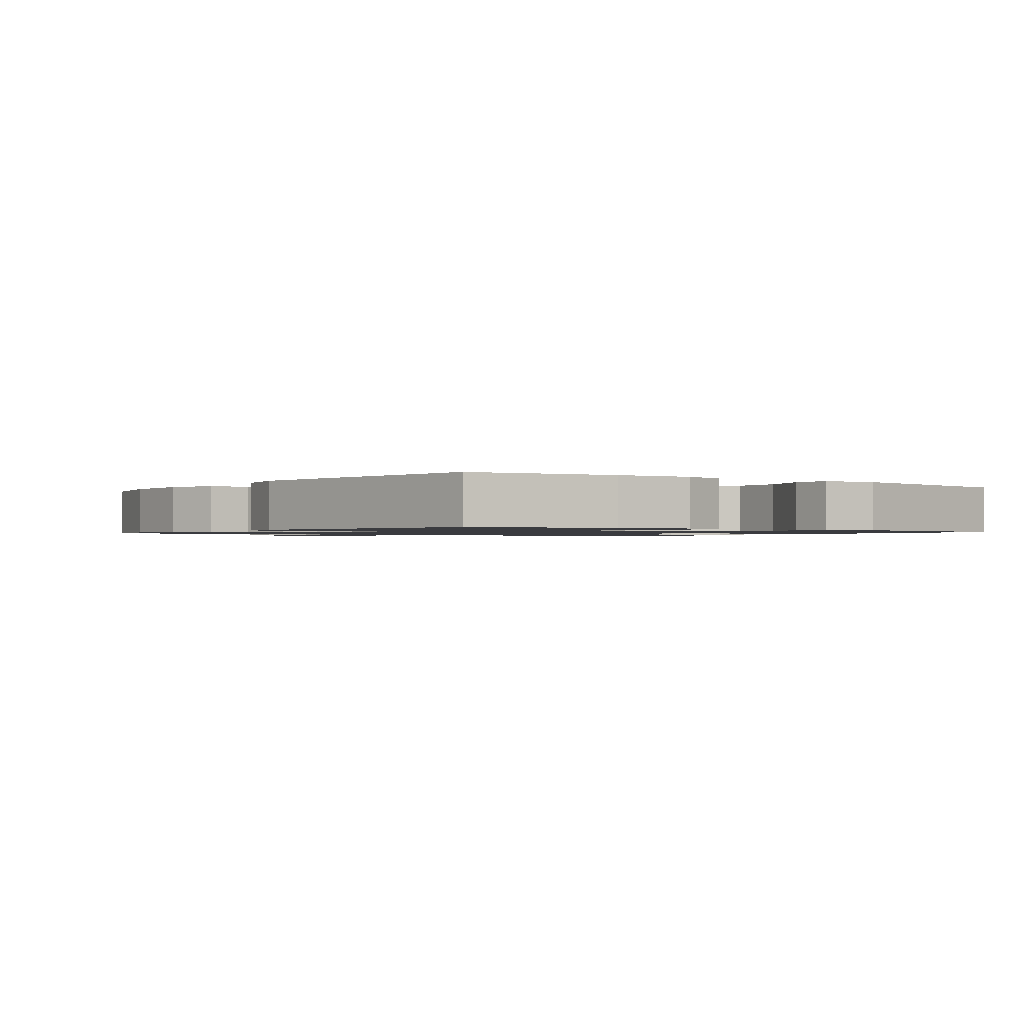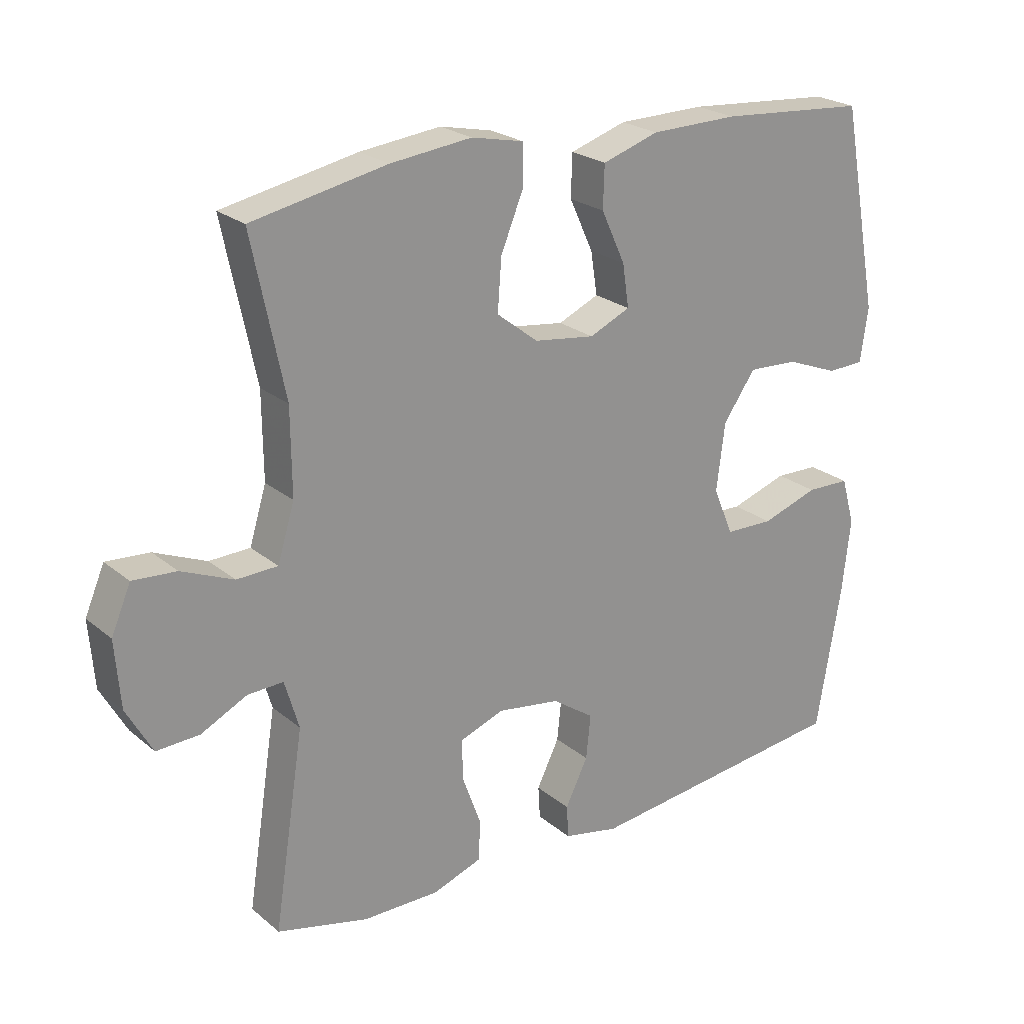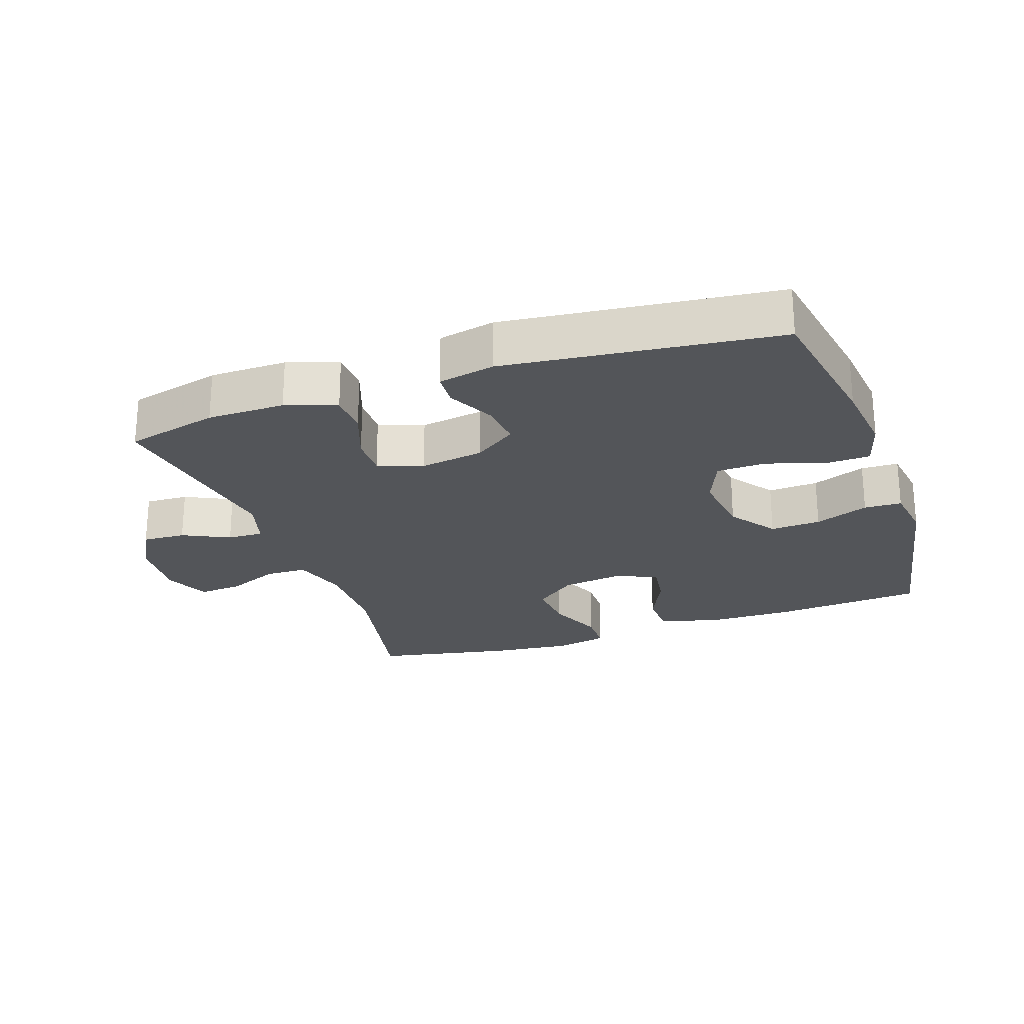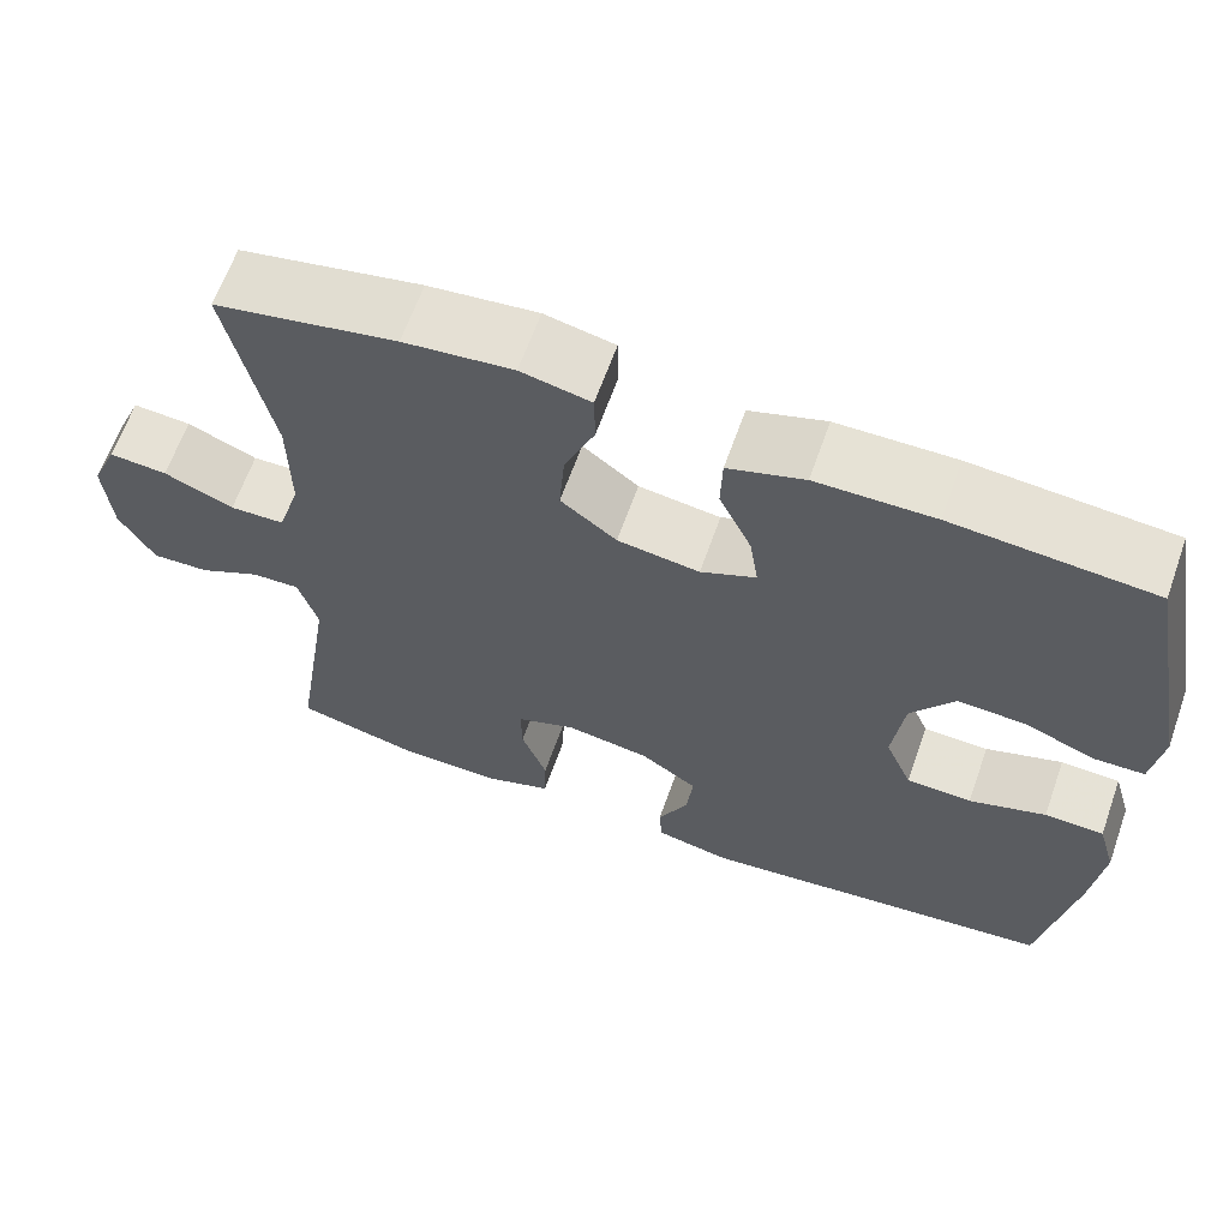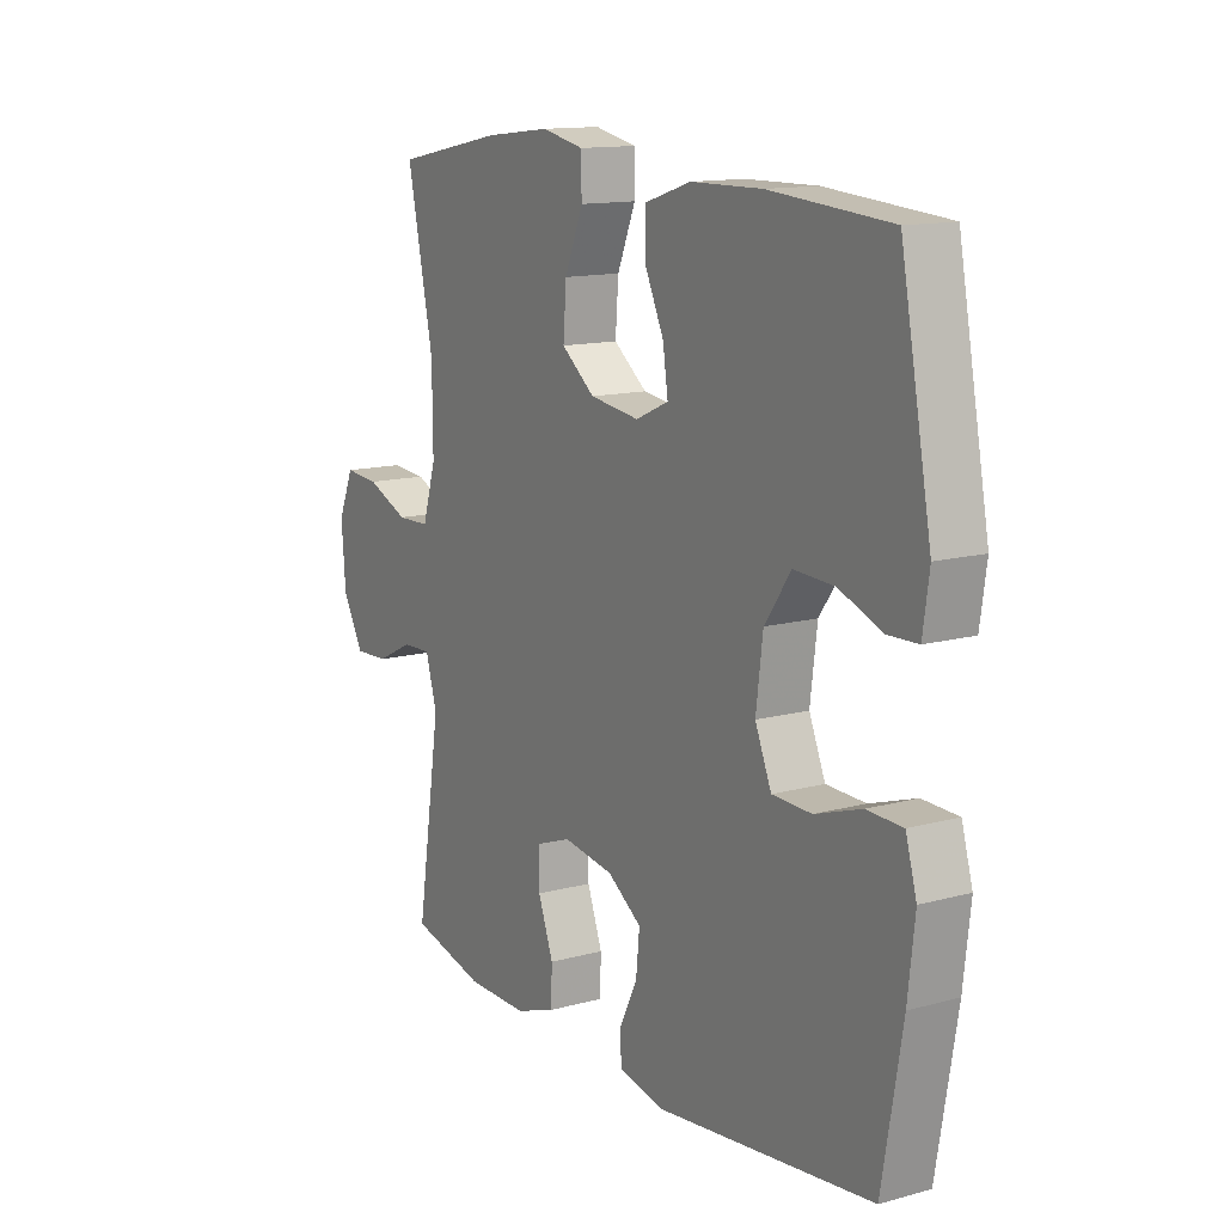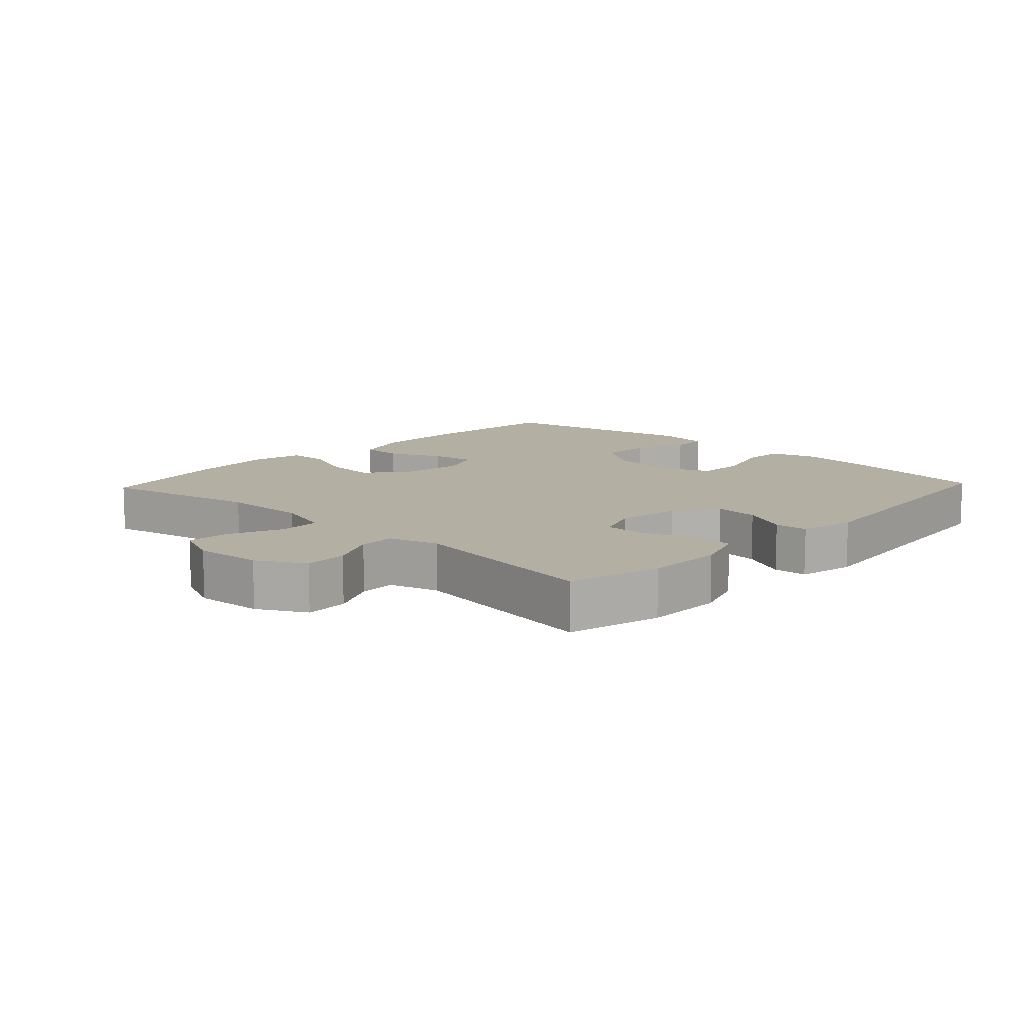
<metadata>
{"format":"obj","ext":"obj","renderer":"f3d","projection":"perspective","resolution":1024,"background":"white","views":[{"elev":-1.2,"azim":-126.4,"up":"+Y"},{"elev":23.4,"azim":143.6,"up":"+Z"},{"elev":-24.0,"azim":-160.8,"up":"+Y"},{"elev":63.9,"azim":-160.5,"up":"+Z"},{"elev":13.3,"azim":-121.6,"up":"+Z"},{"elev":11.2,"azim":133.3,"up":"+Y"}]}
</metadata>
<code>
v 0.5 0.07 0.5
v 0.45 0.07 0.259
v 0.449 0.07 0.128
v 0.475 0.07 0.043
v 0.538 0.07 0.041
v 0.618 0.07 0.075
v 0.685 0.07 0.08
v 0.715 0.07 0.01
v 0.707 0.07 -0.092
v 0.667 0.07 -0.164
v 0.601 0.07 -0.161
v 0.53 0.07 -0.126
v 0.475 0.07 -0.124
v 0.453 0.07 -0.199
v 0.5 0.07 -0.5
v 0.358 0.07 -0.535
v 0.24 0.07 -0.536
v 0.163 0.07 -0.509
v 0.161 0.07 -0.446
v 0.19 0.07 -0.367
v 0.191 0.07 -0.304
v 0.123 0.07 -0.279
v 0.026 0.07 -0.294
v -0.039 0.07 -0.339
v -0.032 0.07 -0.407
v 0.003 0.07 -0.478
v 0 0.07 -0.529
v -0.086 0.07 -0.547
v -0.5 0.07 -0.5
v -0.538 0.07 -0.276
v -0.551 0.07 -0.161
v -0.53 0.07 -0.088
v -0.462 0.07 -0.086
v -0.374 0.07 -0.115
v -0.299 0.07 -0.113
v -0.268 0.07 -0.039
v -0.281 0.07 0.065
v -0.331 0.07 0.136
v -0.408 0.07 0.132
v -0.49 0.07 0.1
v -0.547 0.07 0.102
v -0.559 0.07 0.186
v -0.5 0.07 0.5
v -0.271 0.07 0.518
v -0.136 0.07 0.516
v -0.049 0.07 0.488
v -0.047 0.07 0.423
v -0.084 0.07 0.343
v -0.094 0.07 0.277
v -0.031 0.07 0.249
v 0.063 0.07 0.262
v 0.127 0.07 0.312
v 0.121 0.07 0.391
v 0.086 0.07 0.476
v 0.087 0.07 0.538
v 0.167 0.07 0.555
v 0.292 0.07 0.541
v 0.5 0 0.5
v 0.45 0 0.259
v 0.449 0 0.128
v 0.475 0 0.043
v 0.538 0 0.041
v 0.618 0 0.075
v 0.685 0 0.08
v 0.715 0 0.01
v 0.707 0 -0.092
v 0.667 0 -0.164
v 0.601 0 -0.161
v 0.53 0 -0.126
v 0.475 0 -0.124
v 0.453 0 -0.199
v 0.5 0 -0.5
v 0.358 0 -0.535
v 0.24 0 -0.536
v 0.163 0 -0.509
v 0.161 0 -0.446
v 0.19 0 -0.367
v 0.191 0 -0.304
v 0.123 0 -0.279
v 0.026 0 -0.294
v -0.039 0 -0.339
v -0.032 0 -0.407
v 0.003 0 -0.478
v 0 0 -0.529
v -0.086 0 -0.547
v -0.5 0 -0.5
v -0.538 0 -0.276
v -0.551 0 -0.161
v -0.53 0 -0.088
v -0.462 0 -0.086
v -0.374 0 -0.115
v -0.299 0 -0.113
v -0.268 0 -0.039
v -0.281 0 0.065
v -0.331 0 0.136
v -0.408 0 0.132
v -0.49 0 0.1
v -0.547 0 0.102
v -0.559 0 0.186
v -0.5 0 0.5
v -0.271 0 0.518
v -0.136 0 0.516
v -0.049 0 0.488
v -0.047 0 0.423
v -0.084 0 0.343
v -0.094 0 0.277
v -0.031 0 0.249
v 0.063 0 0.262
v 0.127 0 0.312
v 0.121 0 0.391
v 0.086 0 0.476
v 0.087 0 0.538
v 0.167 0 0.555
v 0.292 0 0.541
f 56 57 1 2
f 53 54 55 56
f 52 53 56 2
f 51 52 2 3
f 50 51 3 4
f 45 46 47 48
f 45 48 49
f 44 45 49
f 43 44 49
f 42 43 49
f 39 40 41 42
f 38 39 42 49
f 37 38 49 50
f 31 32 33 34
f 31 34 35
f 30 31 35
f 29 30 35
f 28 29 35
f 25 26 27 28
f 24 25 28 35
f 23 24 35 36
f 17 18 19 20
f 17 20 21
f 14 15 16 17
f 13 14 17 21
f 9 10 11 12
f 9 12 13
f 8 9 13
f 5 6 7 8
f 4 5 8 13
f 22 23 36 37
f 21 22 37 50
f 4 13 21 50
f 59 58 114 113
f 113 112 111 110
f 59 113 110 109
f 60 59 109 108
f 61 60 108 107
f 105 104 103 102
f 106 105 102
f 106 102 101
f 106 101 100
f 106 100 99
f 99 98 97 96
f 106 99 96 95
f 107 106 95 94
f 91 90 89 88
f 92 91 88
f 92 88 87
f 92 87 86
f 92 86 85
f 85 84 83 82
f 92 85 82 81
f 93 92 81 80
f 77 76 75 74
f 78 77 74
f 74 73 72 71
f 78 74 71 70
f 69 68 67 66
f 70 69 66
f 70 66 65
f 65 64 63 62
f 70 65 62 61
f 94 93 80 79
f 107 94 79 78
f 107 78 70 61
f 1 58 59 2
f 2 59 60 3
f 3 60 61 4
f 4 61 62 5
f 5 62 63 6
f 6 63 64 7
f 7 64 65 8
f 8 65 66 9
f 9 66 67 10
f 10 67 68 11
f 11 68 69 12
f 12 69 70 13
f 13 70 71 14
f 14 71 72 15
f 15 72 73 16
f 16 73 74 17
f 17 74 75 18
f 18 75 76 19
f 19 76 77 20
f 20 77 78 21
f 21 78 79 22
f 22 79 80 23
f 23 80 81 24
f 24 81 82 25
f 25 82 83 26
f 26 83 84 27
f 27 84 85 28
f 28 85 86 29
f 29 86 87 30
f 30 87 88 31
f 31 88 89 32
f 32 89 90 33
f 33 90 91 34
f 34 91 92 35
f 35 92 93 36
f 36 93 94 37
f 37 94 95 38
f 38 95 96 39
f 39 96 97 40
f 40 97 98 41
f 41 98 99 42
f 42 99 100 43
f 43 100 101 44
f 44 101 102 45
f 45 102 103 46
f 46 103 104 47
f 47 104 105 48
f 48 105 106 49
f 49 106 107 50
f 50 107 108 51
f 51 108 109 52
f 52 109 110 53
f 53 110 111 54
f 54 111 112 55
f 55 112 113 56
f 56 113 114 57
f 57 114 58 1

</code>
